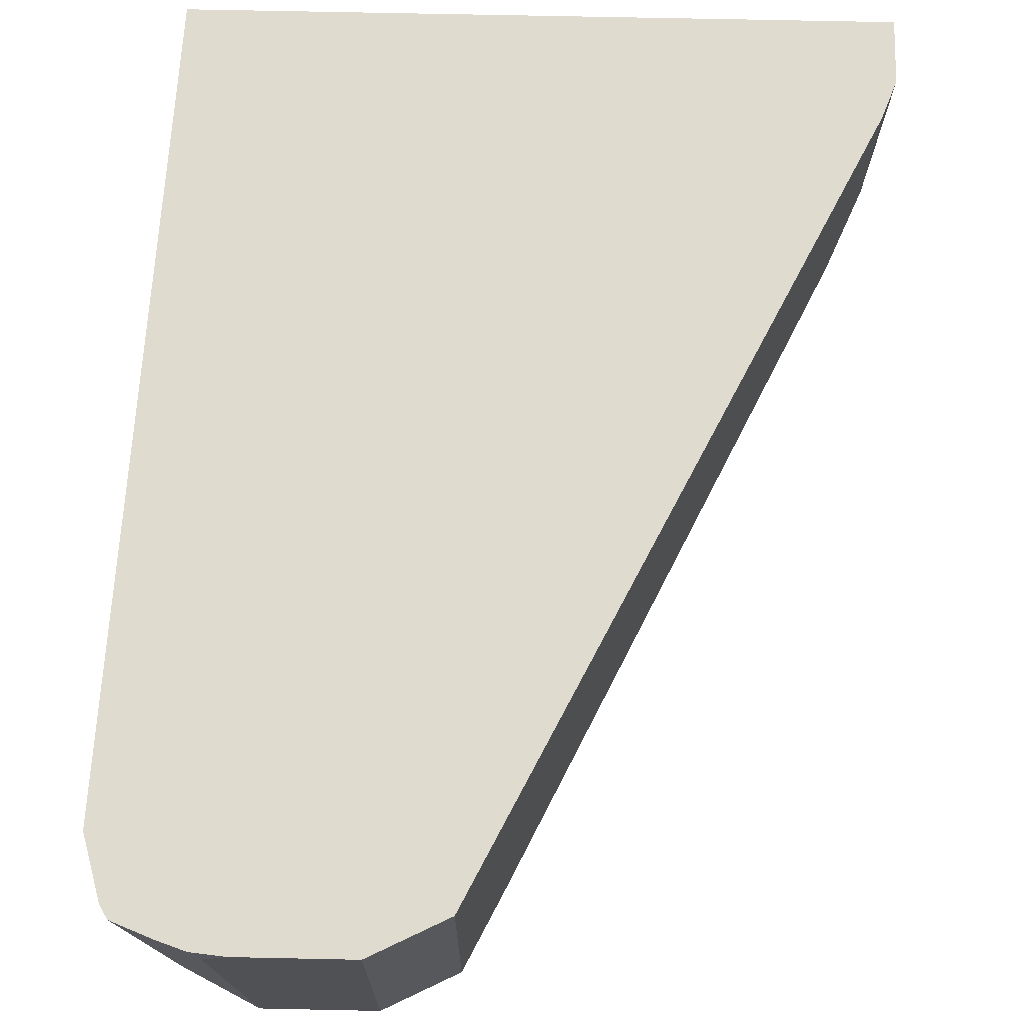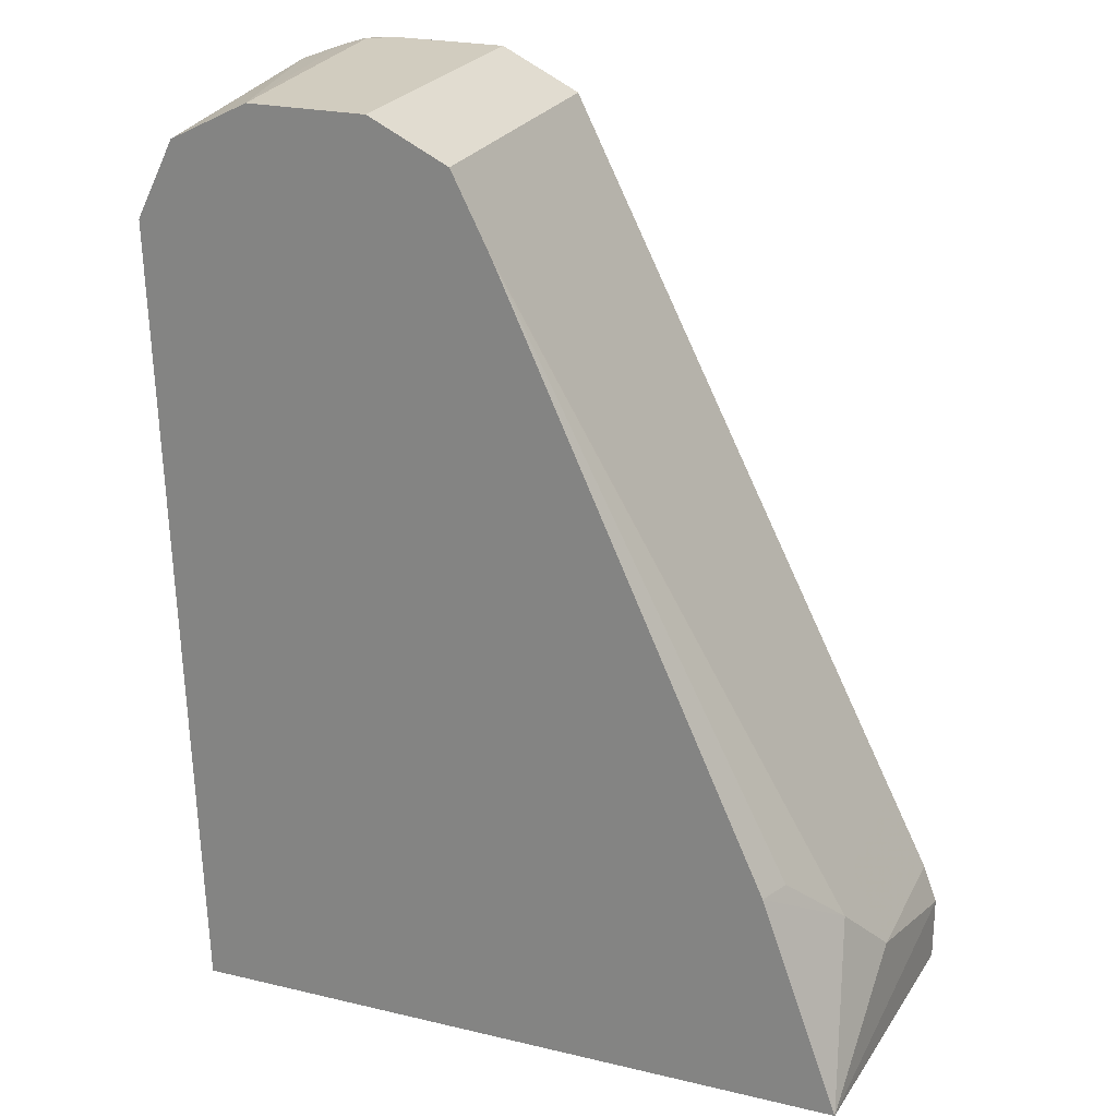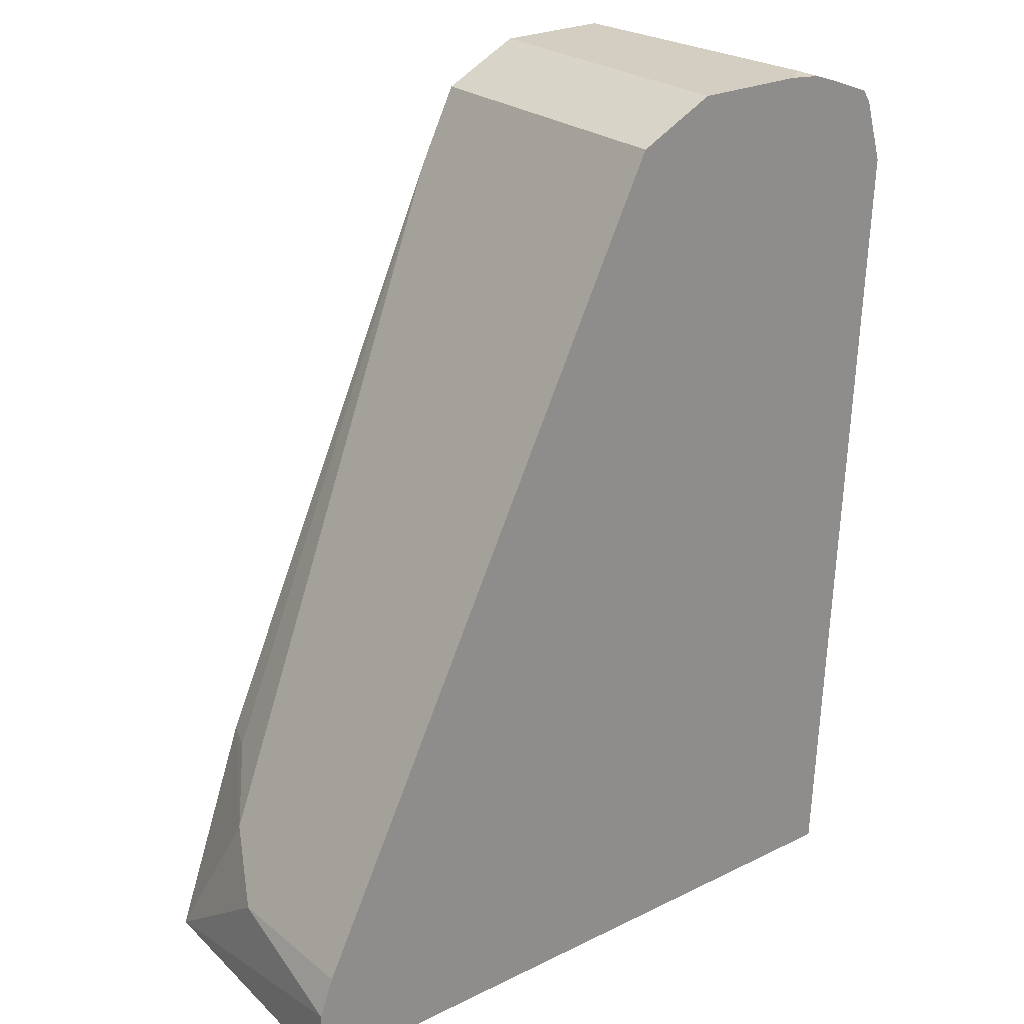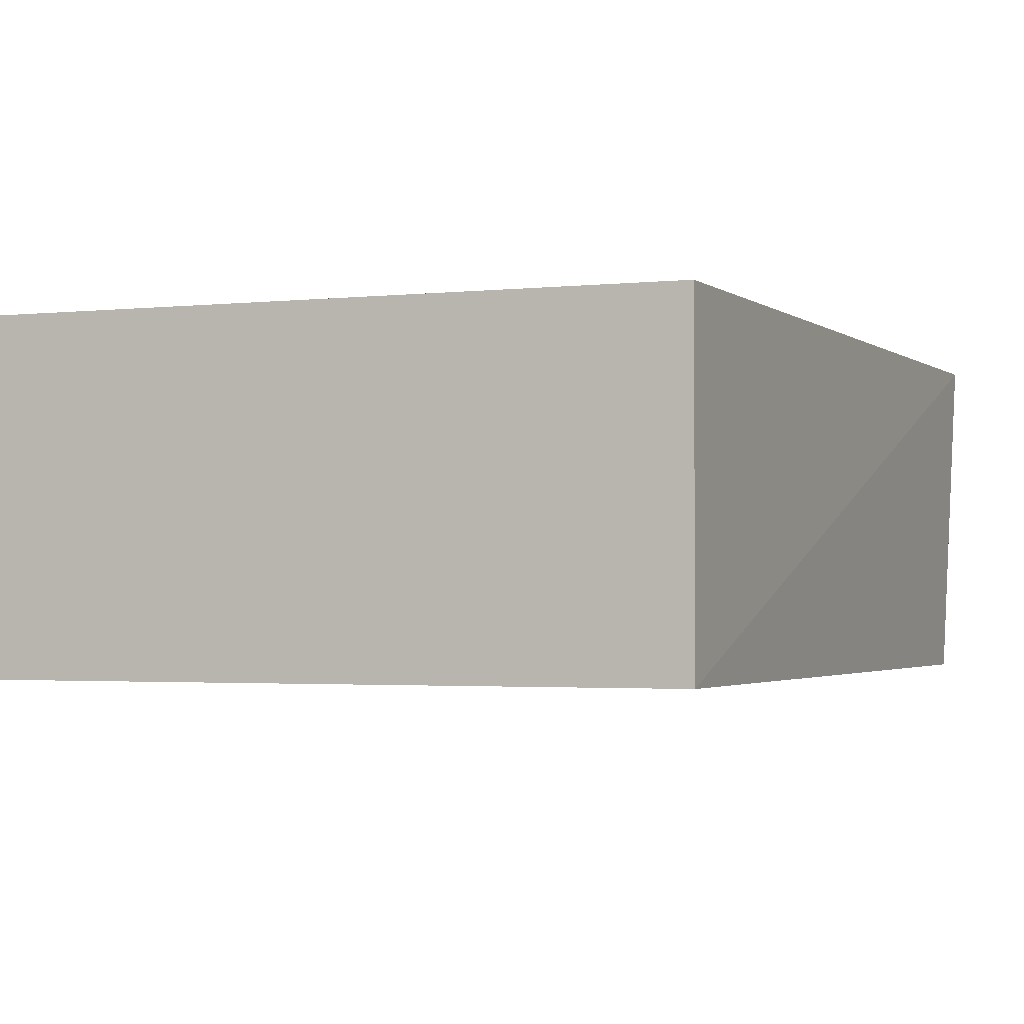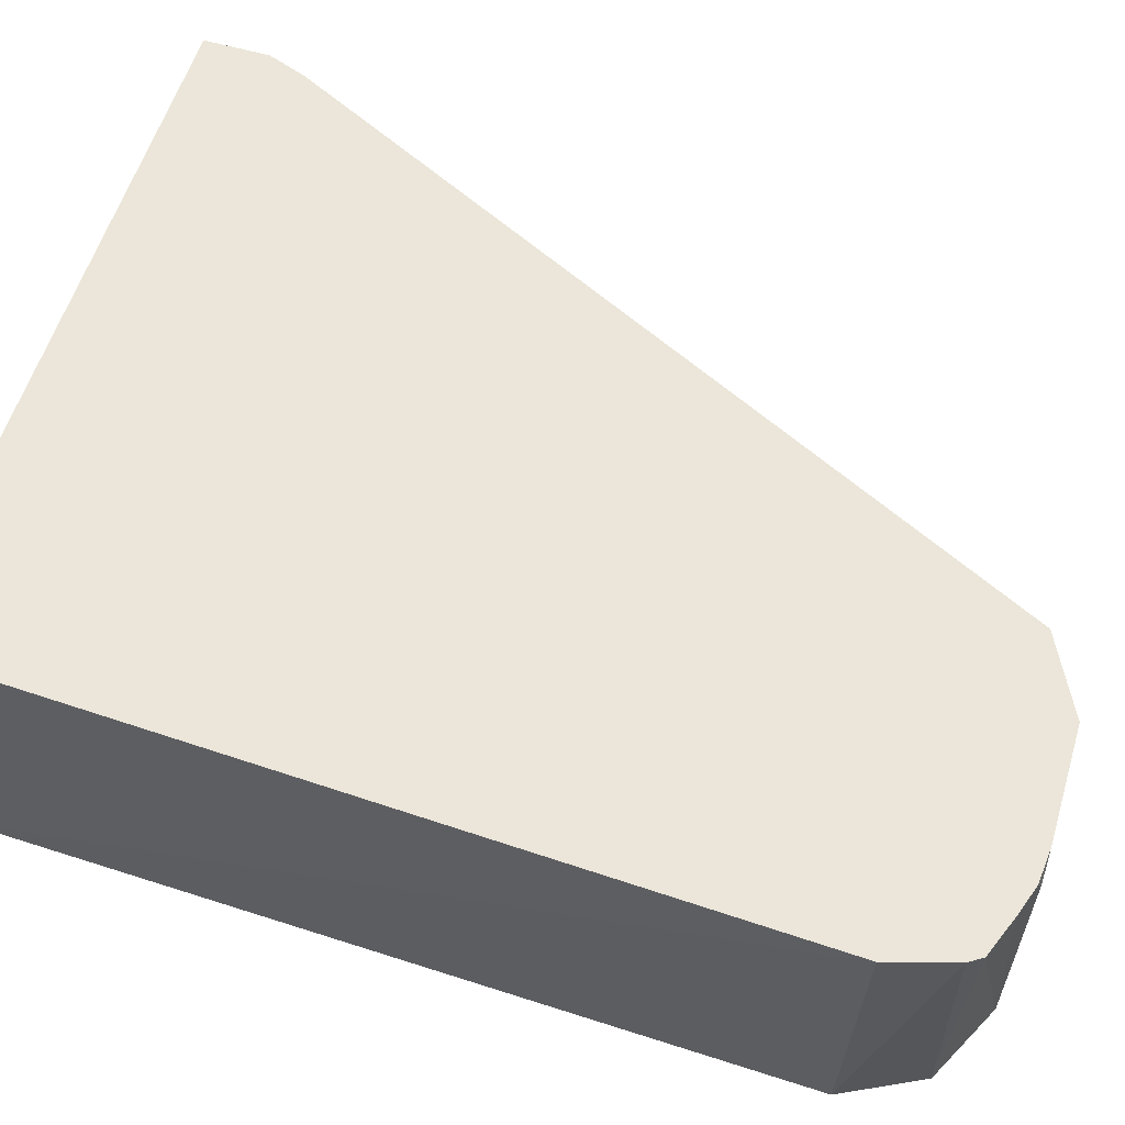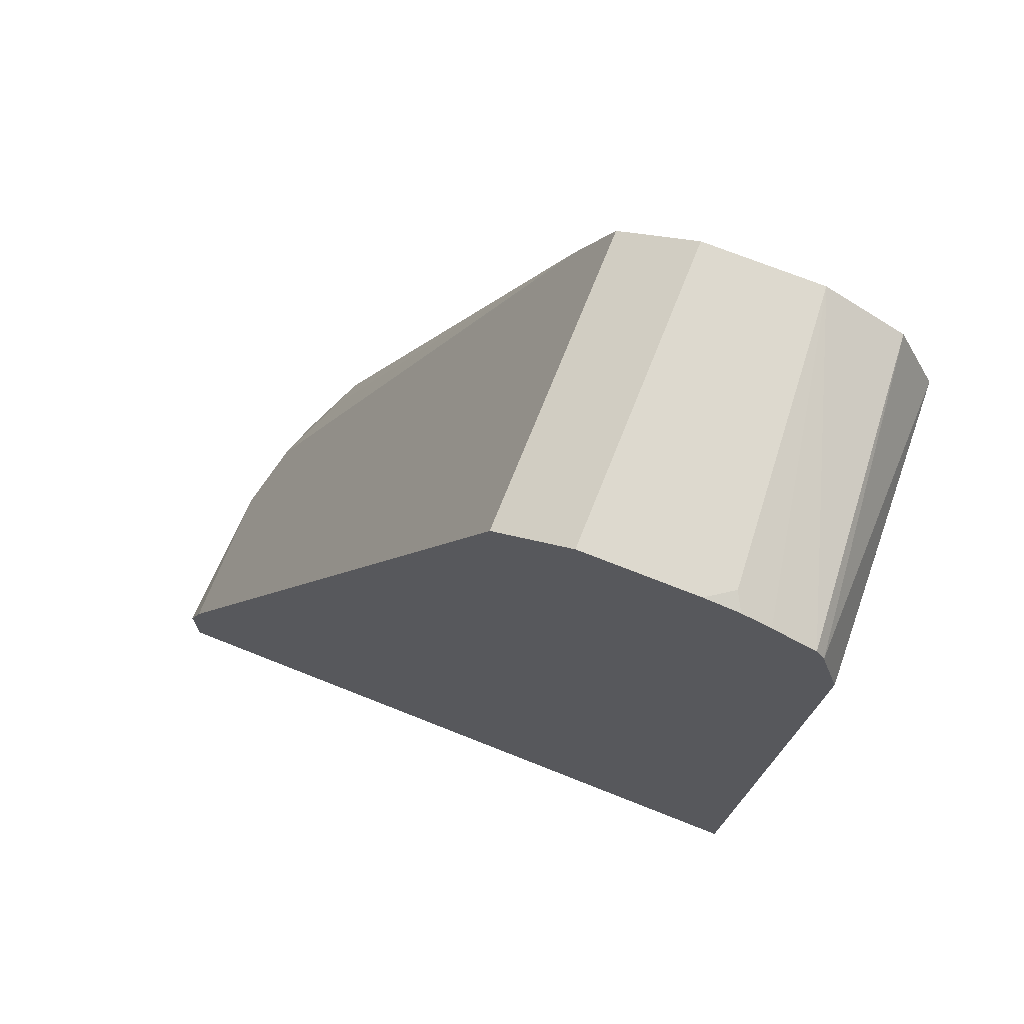
<metadata>
{"format":"obj","ext":"obj","renderer":"f3d","projection":"perspective","resolution":1024,"background":"white","views":[{"elev":70.3,"azim":-178.8,"up":"+Z"},{"elev":23.8,"azim":-158.4,"up":"+Y"},{"elev":25.1,"azim":-38.3,"up":"+Y"},{"elev":-2.2,"azim":21.5,"up":"+Z"},{"elev":57.4,"azim":106.9,"up":"+Z"},{"elev":71.7,"azim":21.7,"up":"+Y"}]}
</metadata>
<code>
v -0.2057 -0.01888 0.1524
v -0.2079 -0.0208 0.09806
v -0.2091 -0.007538 0.1524
v -0.2121 -0.1642 0.1524
v -0.2121 -0.1642 0.09806
v -0.2148 -0.006943 0.09806
v -0.2106 -0.005207 0.1524
v -0.3352 -0.1642 0.1524
v -0.3315 -0.1642 0.09806
v -0.2228 -0.002941 0.09806
v -0.2287 -0 0.09806
v -0.218 -0.002298 0.1524
v -0.3352 -0.1524 0.1524
v -0.3326 -0.1455 0.1247
v -0.3274 -0.1351 0.1143
v -0.3174 -0.1247 0.09806
v -0.2494 -0 0.09806
v -0.2248 -0 0.1494
v -0.2231 -0.0006107 0.1524
v -0.3326 -0.1455 0.1524
v -0.3257 -0.1316 0.1247
v -0.3196 -0.1247 0.1039
v -0.2683 -0.01688 0.09806
v -0.2702 -0.0208 0.09806
v -0.2494 -0 0.1524
v -0.2633 -0.006943 0.09806
v -0.2541 -0.002314 0.1524
v -0.2292 -0 0.1524
v -0.3257 -0.1316 0.1524
v -0.2656 -0.01156 0.1524
v -0.2633 -0.006943 0.1524
f 13 20 14
f 12 18 19
f 11 18 12
f 11 28 18
f 11 25 28
f 26 31 27
f 9 15 16
f 9 14 15
f 8 13 9
f 7 11 12
f 14 20 29
f 11 17 25
f 14 29 21
f 21 29 23
f 15 22 16
f 15 21 23
f 15 23 24
f 15 24 22
f 16 22 24
f 17 26 27
f 17 27 25
f 18 28 19
f 23 30 31
f 23 31 26
f 23 29 30
f 7 10 11
f 14 21 15
f 6 10 7
f 9 13 14
f 4 8 9
f 4 9 5
f 1 3 7
f 1 7 12
f 1 12 19
f 1 19 28
f 1 28 25
f 1 25 27
f 1 27 31
f 1 31 30
f 1 30 29
f 1 29 20
f 1 20 13
f 1 13 8
f 1 2 3
f 1 4 5
f 3 6 7
f 2 10 6
f 2 11 10
f 2 17 11
f 1 8 4
f 2 23 26
f 2 26 17
f 2 16 24
f 2 9 16
f 2 5 9
f 2 6 3
f 1 5 2
f 2 24 23

</code>
